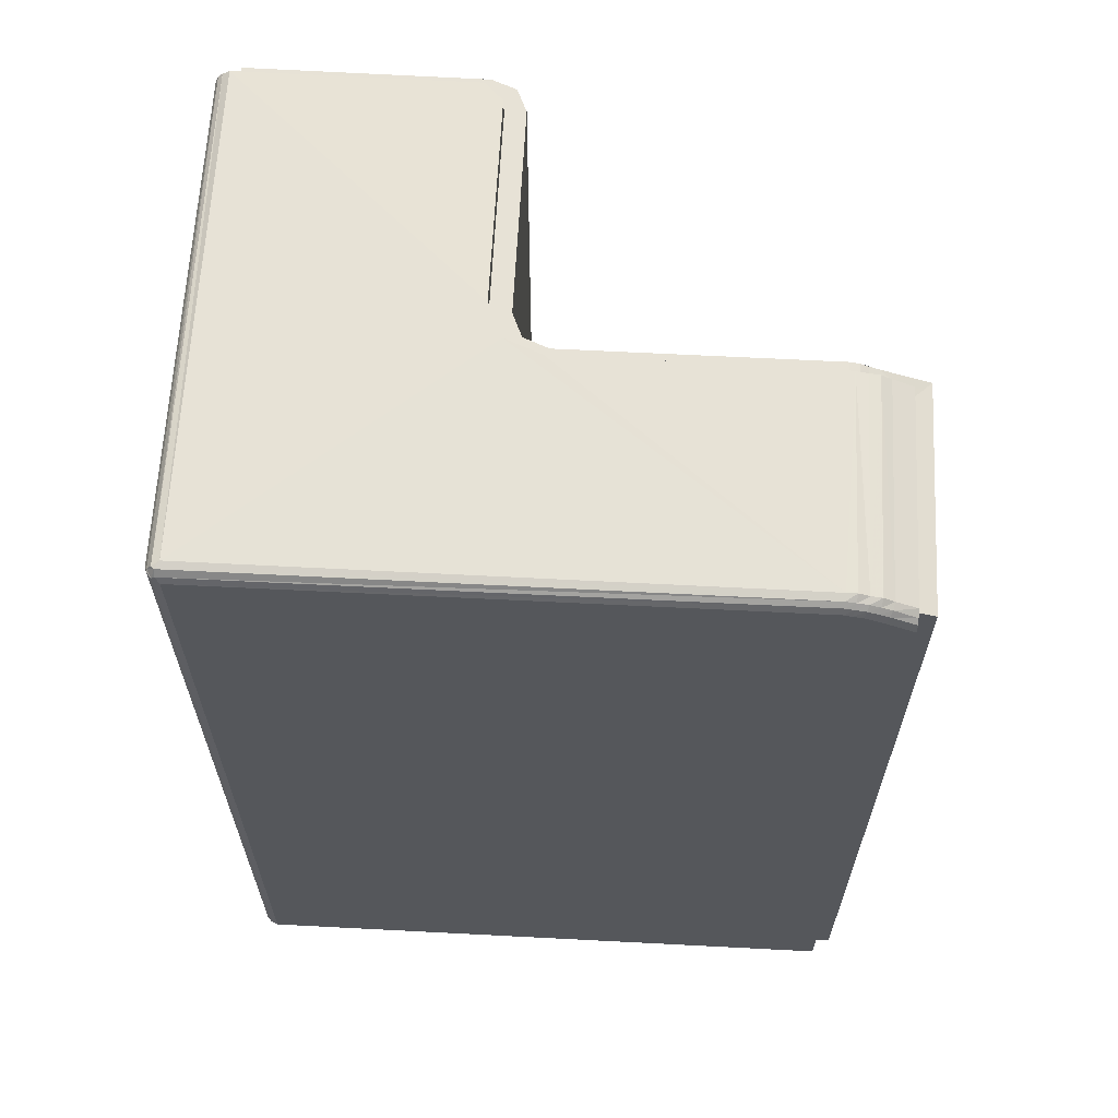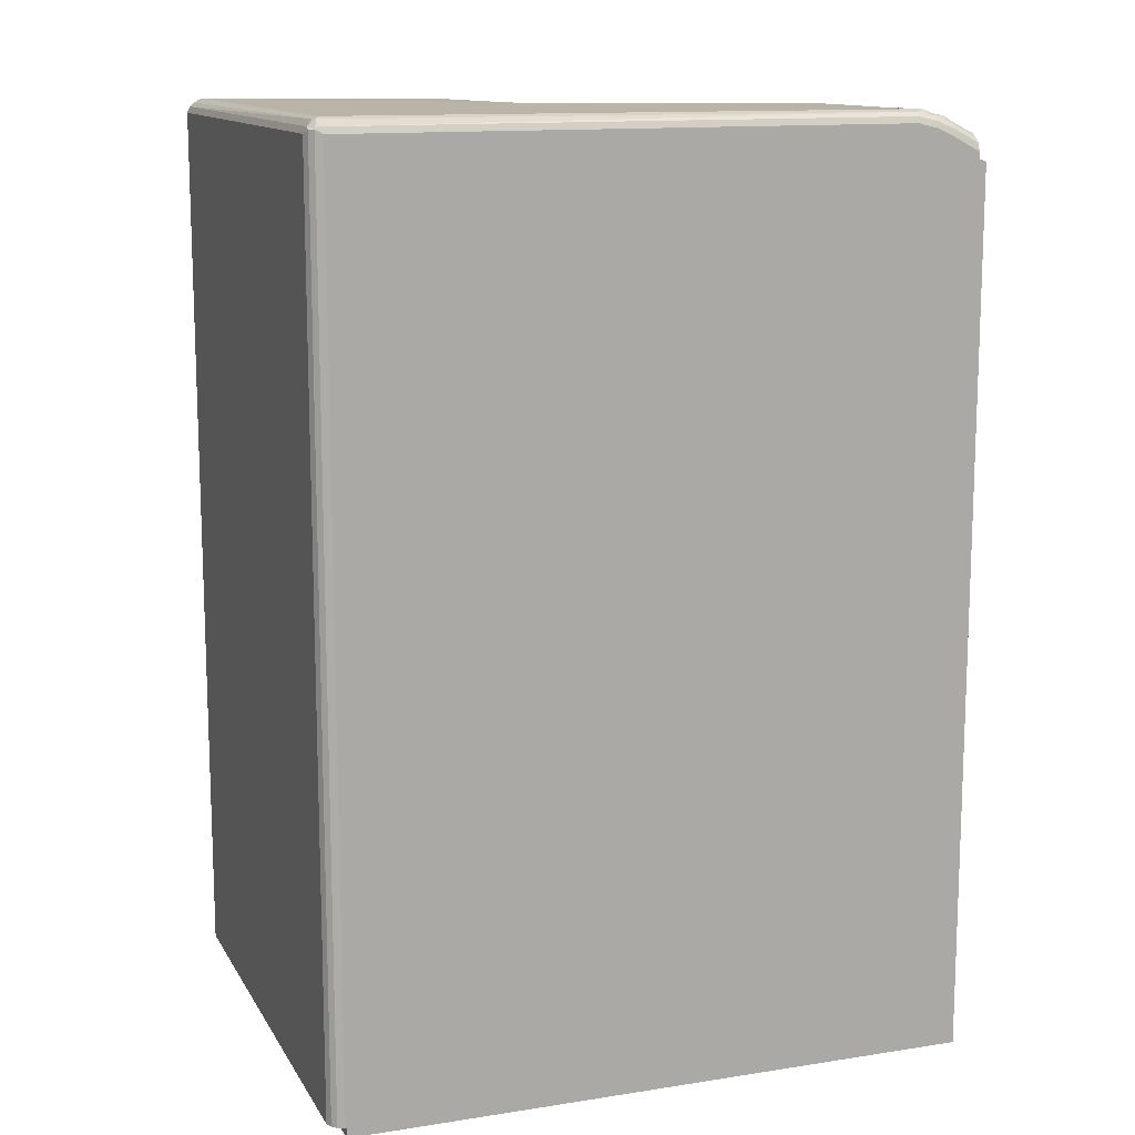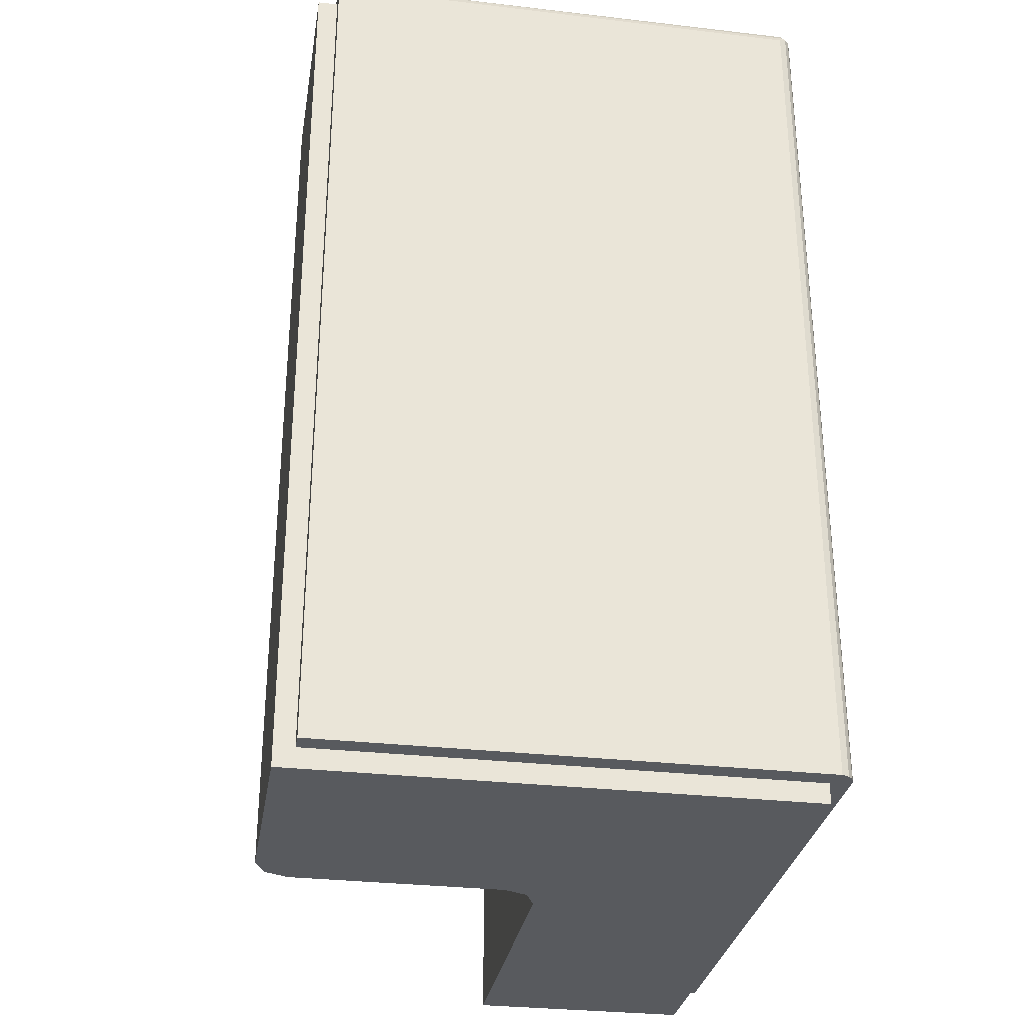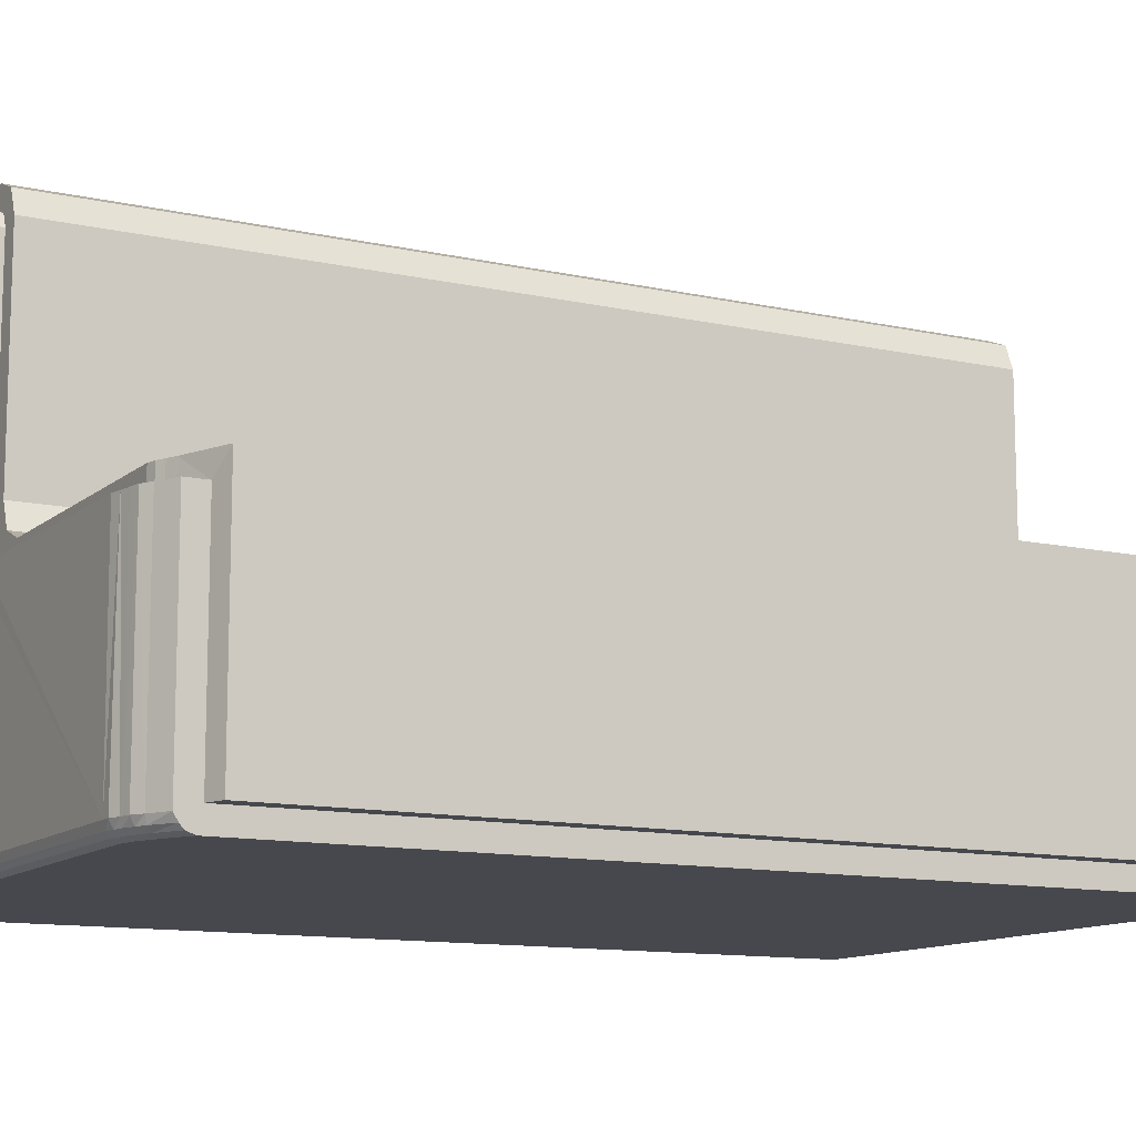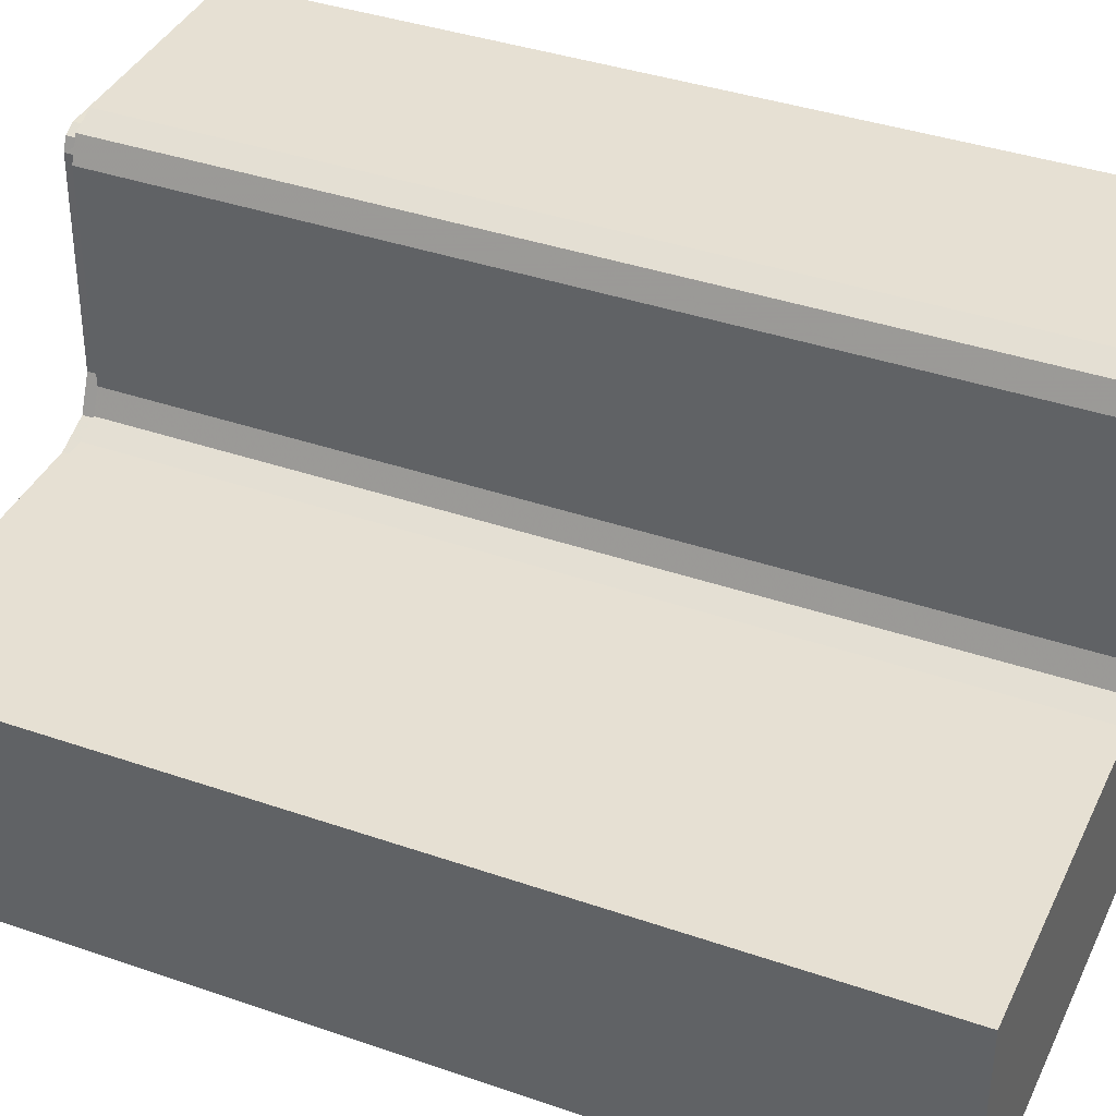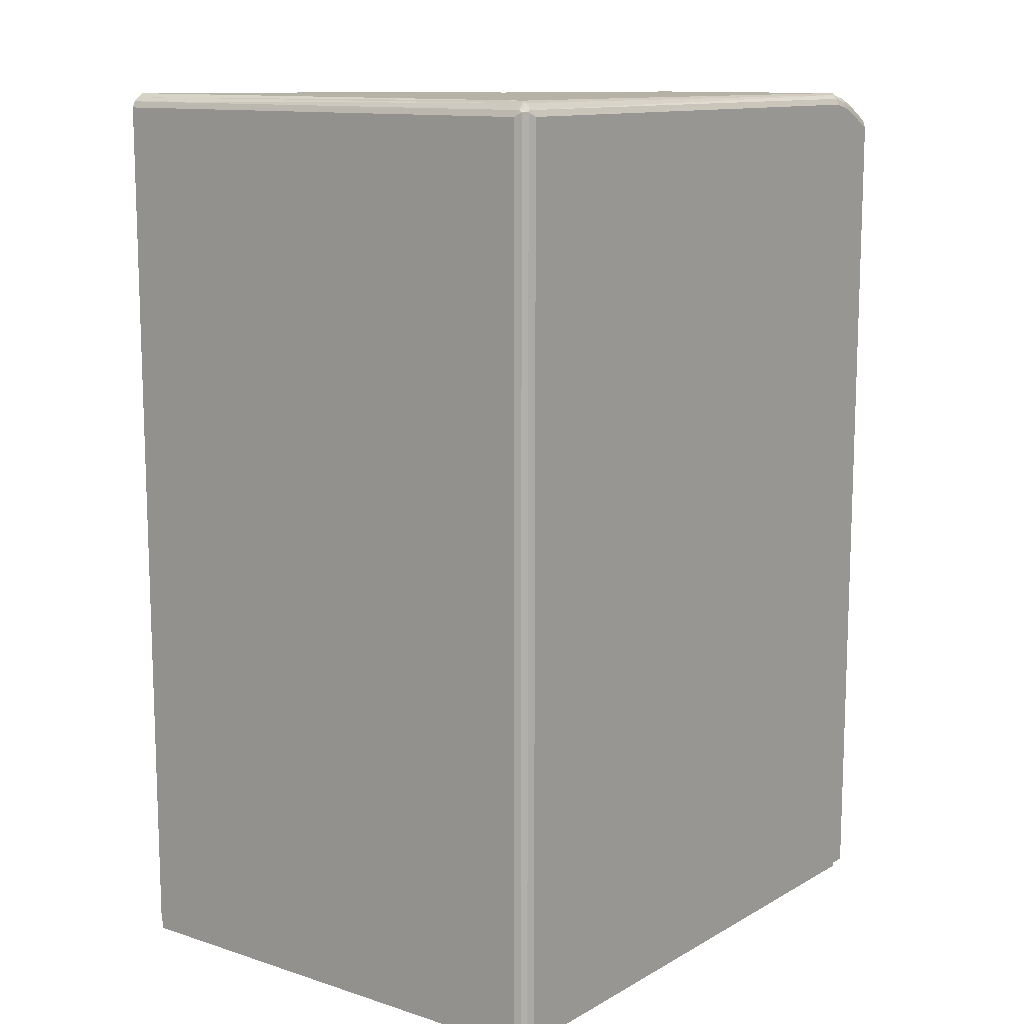
<metadata>
{"format":"obj","ext":"obj","renderer":"f3d","projection":"perspective","resolution":1024,"background":"white","views":[{"elev":63.3,"azim":3.0,"up":"+Z"},{"elev":12.7,"azim":-19.9,"up":"+Z"},{"elev":-30.7,"azim":-99.4,"up":"+Z"},{"elev":-11.7,"azim":61.6,"up":"+Y"},{"elev":38.5,"azim":113.6,"up":"+Y"},{"elev":11.9,"azim":-52.6,"up":"+Z"}]}
</metadata>
<code>
v -0.03836 0.0005 0.1578
v -0.006562 0.001 0.1558
v -0.00891 0.012 0.1567
v -0.009373 0.012 0.1569
v -0.009776 0.012 0.1571
v -0.01023 0.012 0.1572
v -0.006562 0.012 0.1558
v -0.01071 0.012 0.1572
v -0.02286 0.012 0.1572
v -0.02406 0.0125 0.1572
v -0.02456 0.0137 0.1572
v -0.02456 0.0243 0.1572
v -0.02506 0.0255 0.1572
v -0.02626 0.026 0.1572
v -0.0375 0.026 0.1573
v -0.0375 0.026 0.1127
v -0.0375 0.0009987 0.1127
v -0.006562 0.001 0.1127
v -0.006562 0.012 0.1127
v -0.02286 0.012 0.1127
v -0.02406 0.0125 0.1127
v -0.02456 0.0137 0.1127
v -0.02456 0.0243 0.1127
v -0.02506 0.0255 0.1127
v -0.02626 0.026 0.1127
v -0.007562 0.001 0.1137
v -0.0375 0.0009987 0.1137
v -0.0375 0.025 0.1137
v -0.01023 0.011 0.1572
v -0.009776 0.011 0.1571
v -0.009372 0.011 0.1569
v -0.00891 0.011 0.1567
v -0.007492 0.011 0.1561
v -0.02646 0.025 0.1572
v -0.02583 0.02474 0.1572
v -0.02556 0.0241 0.1572
v -0.02556 0.0135 0.1572
v -0.02483 0.01174 0.1572
v -0.02306 0.011 0.1572
v -0.01071 0.011 0.1572
v -0.0375 0.025 0.1573
v -0.007492 0.001 0.1561
v -0.01012 0.0001444 0.1578
v -0.009575 0.0003586 0.1579
v -0.009016 0.0007 0.1579
v -0.008512 0.0007001 0.1576
v -0.007562 0 0.1137
v -0.0378 0 0.1137
v -0.0385 0.025 0.1137
v -0.0385 0.02499 0.1576
v -0.01053 0.0007 0.1582
v -0.0101 0.011 0.1581
v -0.009538 0.011 0.158
v -0.009004 0.011 0.1579
v -0.008511 0.011 0.1576
v -0.007492 0.011 0.1571
v -0.02645 0.02503 0.1582
v -0.02583 0.02474 0.1582
v -0.02557 0.0241 0.1582
v -0.02556 0.0135 0.1583
v -0.02483 0.01174 0.1583
v -0.02306 0.011 0.1583
v -0.01067 0.011 0.1582
v -0.03814 0.0005 0.1581
v -0.03814 0.0001414 0.1577
v -0.01008 0.0003557 0.158
v -0.009634 0.0001414 0.1577
v -0.009144 0.0001414 0.1575
v -0.008673 0.0001416 0.1573
v -0.007492 0.0007 0.1571
v -0.03815 0.0003534 0.1137
v -0.03836 0.0003586 0.1137
v -0.03814 0.02499 0.1581
v -0.01058 0 0.1576
v -0.03836 0.0003586 0.1577
v -0.0385 0.0007 0.1575
v -0.01019 0 0.1575
v -0.009537 0.0007 0.158
v -0.009066 0.0003585 0.1577
v -0.008575 0.0003586 0.1575
v -0.03808 0.0001848 0.1137
v -0.03814 0.0001414 0.1137
v -0.03836 0.02499 0.1579
v -0.01054 0.0003555 0.1581
v -0.0378 0.0007 0.1582
v -0.038 0.0003585 0.1581
v -0.038 0.0001415 0.1578
v -0.0378 0 0.1575
v -0.01005 0.0007 0.1582
v -0.009731 0 0.1574
v -0.009265 0 0.1572
v -0.008827 1.013e-07 0.157
v -0.007494 0 0.1563
v -0.007493 0.0001414 0.1567
v -0.007492 0.0003586 0.1569
v -0.03832 0.0004234 0.1137
v -0.0385 0.0007 0.1137
v -0.0378 0.025 0.1583
v -0.01055 0.0001445 0.1579
f 52 53 78
f 78 89 52
f 77 90 91
f 92 93 47
f 91 92 47
f 47 48 88
f 91 47 88
f 77 91 88
f 77 88 74
f 97 49 50
f 50 76 97
f 51 63 52
f 52 89 51
f 78 53 54
f 54 45 78
f 54 55 46
f 46 45 54
f 62 63 51
f 57 58 59
f 57 59 60
f 98 57 60
f 85 98 60
f 85 60 61
f 51 85 61
f 62 51 61
f 56 70 46
f 46 55 56
f 18 2 7
f 7 19 18
f 5 6 8
f 8 9 20
f 20 19 7
f 20 7 3
f 8 20 3
f 5 8 3
f 5 3 4
f 11 12 23
f 23 22 11
f 16 25 14
f 14 15 16
f 23 12 13
f 13 24 23
f 21 10 11
f 11 22 21
f 24 13 14
f 14 25 24
f 20 9 10
f 10 21 20
f 17 18 19
f 17 19 20
f 17 20 21
f 17 21 22
f 22 23 24
f 17 22 24
f 24 25 16
f 17 24 16
f 27 26 18
f 18 17 27
f 28 27 17
f 17 16 28
f 41 28 16
f 16 15 41
f 30 29 6
f 6 5 30
f 31 30 5
f 5 4 31
f 32 31 4
f 4 3 32
f 33 32 3
f 3 7 33
f 42 33 7
f 7 2 42
f 35 34 14
f 14 13 35
f 36 35 13
f 13 12 36
f 37 36 12
f 12 11 37
f 38 37 11
f 11 10 38
f 39 38 10
f 10 9 39
f 40 39 9
f 9 8 40
f 29 40 8
f 8 6 29
f 34 41 15
f 15 14 34
f 26 42 2
f 2 18 26
f 48 47 26
f 48 26 27
f 48 27 71
f 48 71 81
f 49 97 96
f 49 96 71
f 49 71 27
f 49 27 28
f 57 98 73
f 57 73 83
f 50 49 28
f 50 28 41
f 83 50 41
f 57 83 41
f 57 41 34
f 53 52 29
f 29 30 53
f 54 53 30
f 30 31 54
f 55 54 31
f 31 32 55
f 56 55 32
f 32 33 56
f 47 93 94
f 47 94 95
f 70 56 33
f 70 33 42
f 95 70 42
f 47 95 42
f 47 42 26
f 58 57 34
f 34 35 58
f 59 58 35
f 35 36 59
f 60 59 36
f 36 37 60
f 61 60 37
f 37 38 61
f 62 61 38
f 38 39 62
f 63 62 39
f 39 40 63
f 52 63 40
f 40 29 52
f 1 64 86
f 86 87 65
f 1 86 65
f 1 65 75
f 72 82 81
f 72 81 71
f 72 71 96
f 72 75 65
f 65 82 72
f 69 80 95
f 95 94 69
f 68 79 80
f 80 69 68
f 67 44 79
f 79 68 67
f 43 66 44
f 44 67 43
f 99 84 66
f 66 43 99
f 87 86 84
f 84 99 87
f 83 73 64
f 64 1 83
f 1 75 76
f 48 81 82
f 64 85 86
f 65 87 88
f 72 96 97
f 72 97 76
f 76 75 72
f 80 46 70
f 70 95 80
f 79 45 46
f 46 80 79
f 44 78 45
f 45 79 44
f 66 89 78
f 78 44 66
f 84 51 89
f 89 66 84
f 86 85 51
f 51 84 86
f 73 98 85
f 85 64 73
f 48 82 65
f 65 88 48
f 92 69 94
f 94 93 92
f 91 68 69
f 69 92 91
f 90 67 68
f 68 91 90
f 77 43 67
f 67 90 77
f 74 99 43
f 43 77 74
f 88 87 99
f 99 74 88
f 50 83 1
f 1 76 50

</code>
